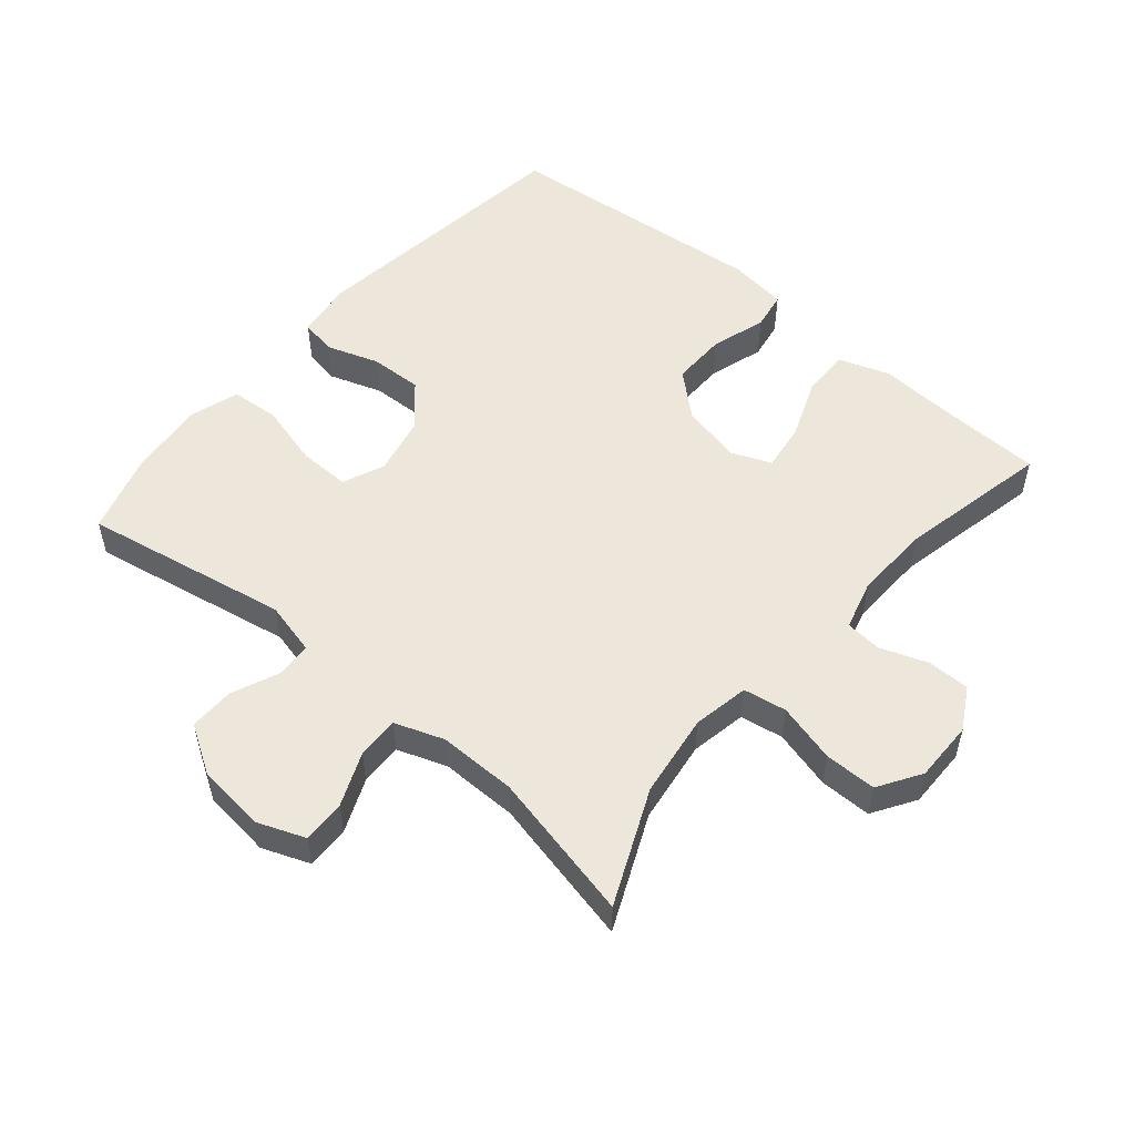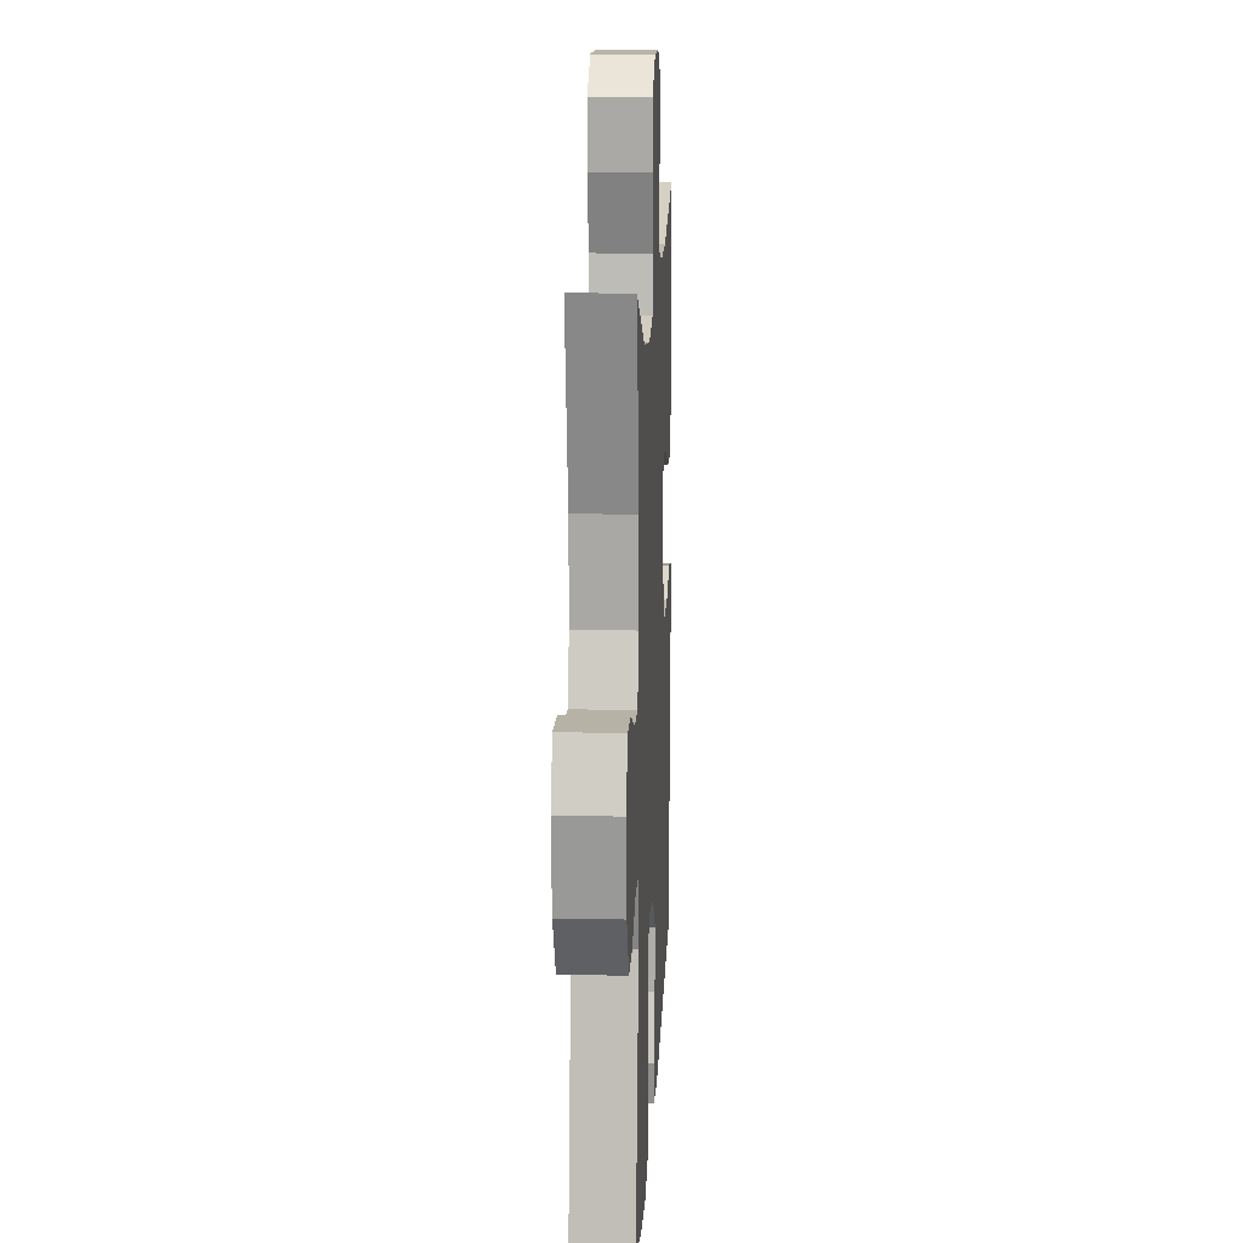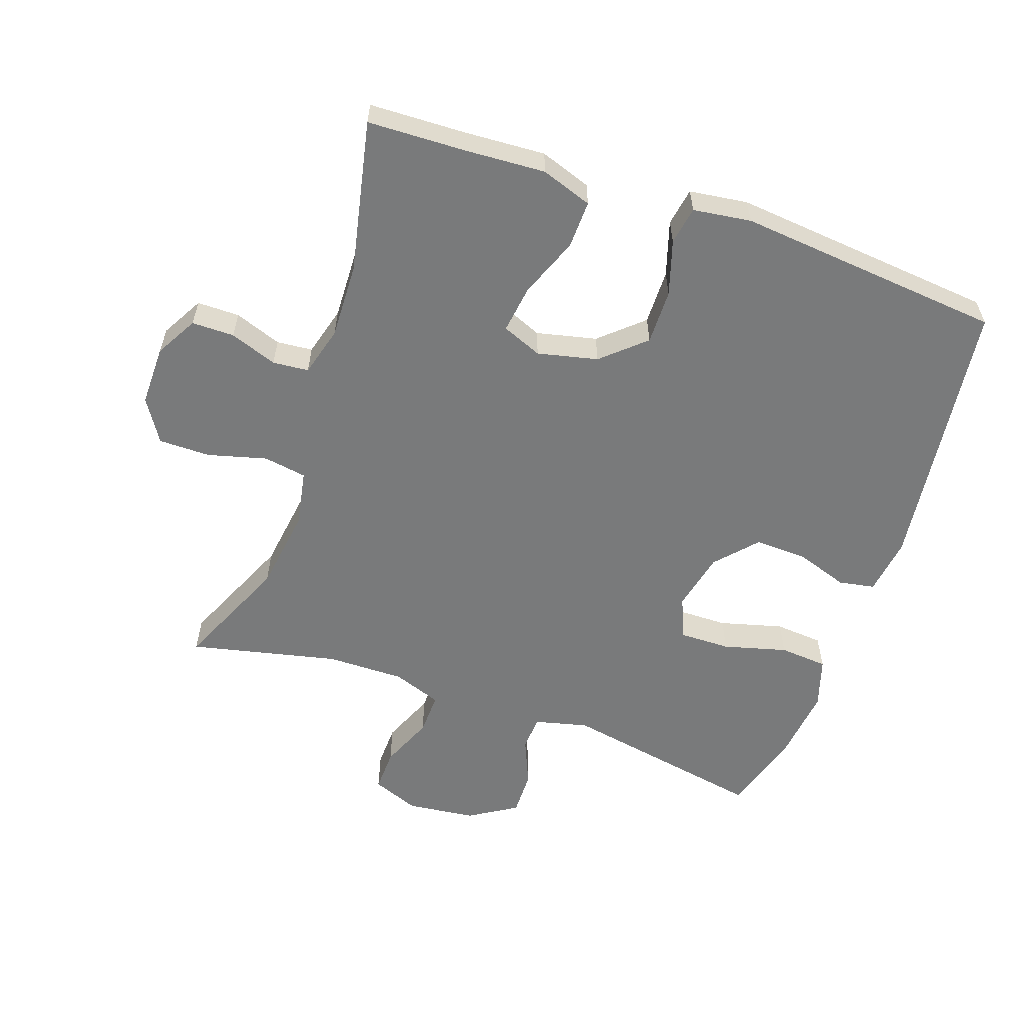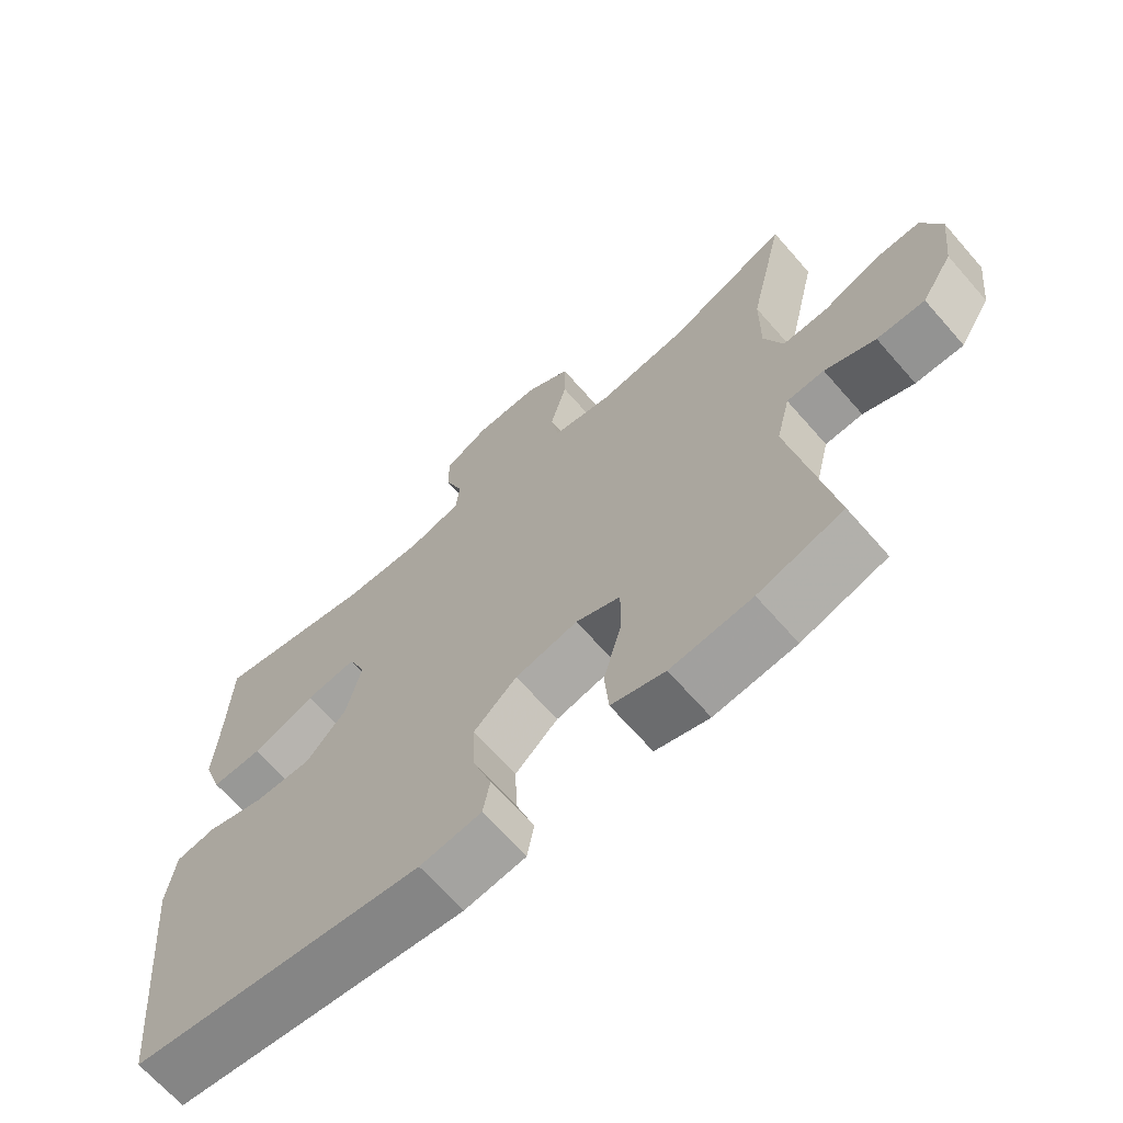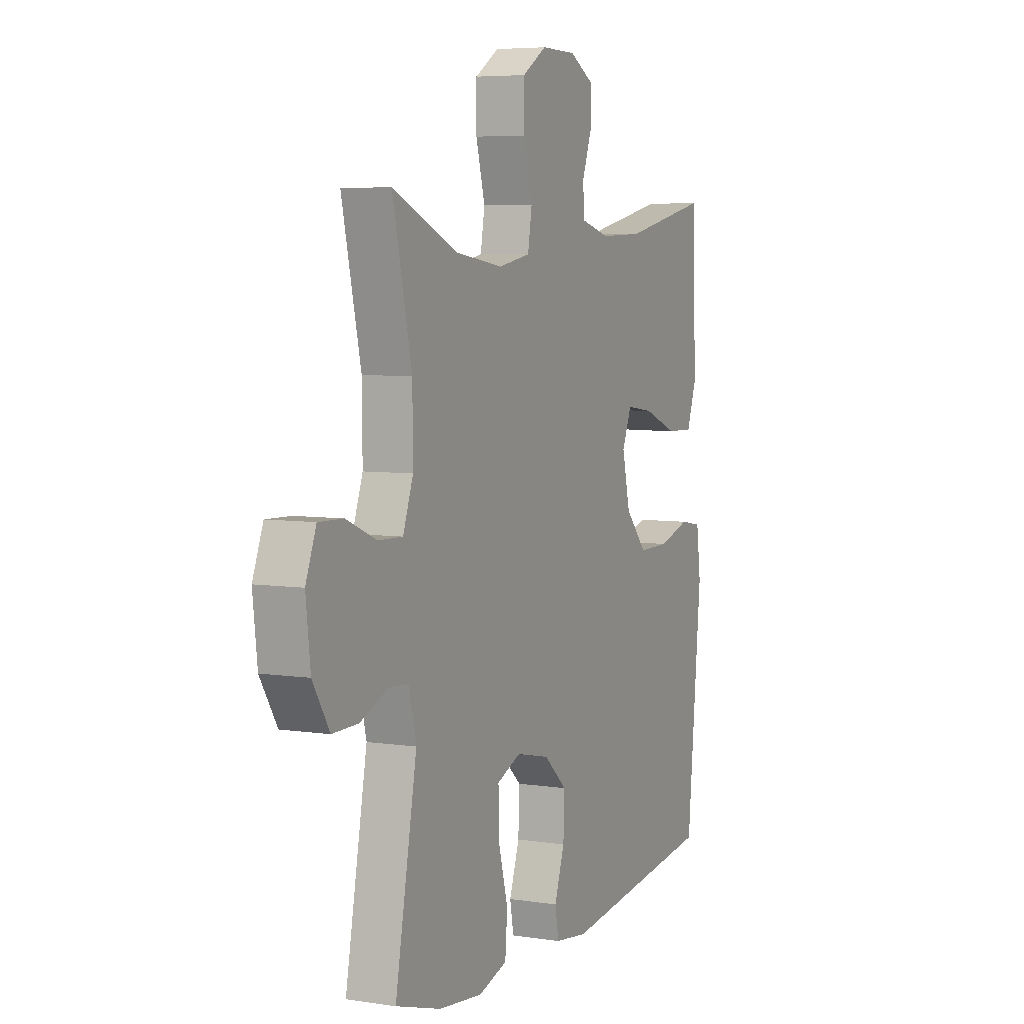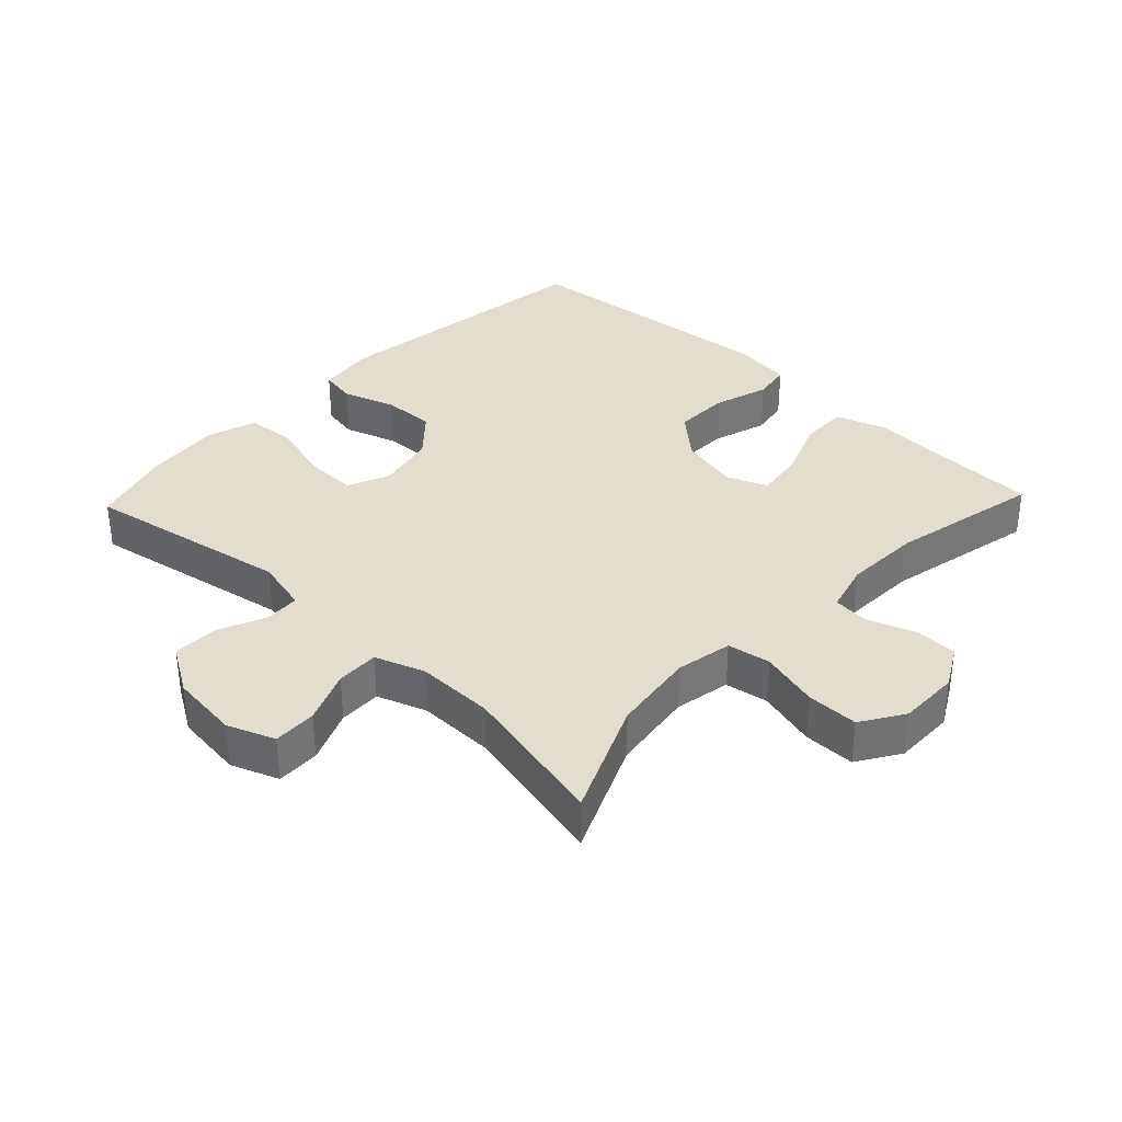
<metadata>
{"format":"obj","ext":"obj","renderer":"f3d","projection":"perspective","resolution":1024,"background":"white","views":[{"elev":53.0,"azim":-49.7,"up":"+Y"},{"elev":14.2,"azim":-87.2,"up":"+Z"},{"elev":-58.0,"azim":70.9,"up":"+Y"},{"elev":-67.3,"azim":-138.8,"up":"+Z"},{"elev":5.8,"azim":-64.9,"up":"+Z"},{"elev":35.0,"azim":-46.4,"up":"+Y"}]}
</metadata>
<code>
v -0.5 0.07 0.5
v -0.326 0.07 0.423
v -0.198 0.07 0.405
v -0.112 0.07 0.421
v -0.101 0.07 0.487
v -0.125 0.07 0.577
v -0.125 0.07 0.656
v -0.06 0.07 0.697
v 0.033 0.07 0.696
v 0.097 0.07 0.66
v 0.097 0.07 0.595
v 0.071 0.07 0.523
v 0.076 0.07 0.468
v 0.152 0.07 0.447
v 0.268 0.07 0.451
v 0.5 0.07 0.5
v 0.505 0.07 0.35
v 0.512 0.07 0.228
v 0.485 0.07 0.15
v 0.412 0.07 0.152
v 0.32 0.07 0.188
v 0.247 0.07 0.198
v 0.222 0.07 0.137
v 0.243 0.07 0.045
v 0.301 0.07 -0.02
v 0.385 0.07 -0.019
v 0.469 0.07 0.007
v 0.527 0.07 -0.003
v 0.539 0.07 -0.092
v 0.5 0.07 -0.5
v 0.079 0.07 -0.553
v -0.009 0.07 -0.541
v -0.019 0.07 -0.486
v 0.008 0.07 -0.406
v 0.011 0.07 -0.326
v -0.051 0.07 -0.27
v -0.141 0.07 -0.25
v -0.205 0.07 -0.277
v -0.204 0.07 -0.355
v -0.178 0.07 -0.452
v -0.184 0.07 -0.526
v -0.261 0.07 -0.55
v -0.378 0.07 -0.537
v -0.5 0.07 -0.5
v -0.442 0.07 -0.186
v -0.462 0.07 -0.104
v -0.516 0.07 -0.101
v -0.589 0.07 -0.132
v -0.658 0.07 -0.133
v -0.703 0.07 -0.06
v -0.715 0.07 0.045
v -0.687 0.07 0.117
v -0.621 0.07 0.115
v -0.54 0.07 0.081
v -0.475 0.07 0.079
v -0.448 0.07 0.154
v -0.449 0.07 0.273
v -0.5 0 0.5
v -0.326 0 0.423
v -0.198 0 0.405
v -0.112 0 0.421
v -0.101 0 0.487
v -0.125 0 0.577
v -0.125 0 0.656
v -0.06 0 0.697
v 0.033 0 0.696
v 0.097 0 0.66
v 0.097 0 0.595
v 0.071 0 0.523
v 0.076 0 0.468
v 0.152 0 0.447
v 0.268 0 0.451
v 0.5 0 0.5
v 0.505 0 0.35
v 0.512 0 0.228
v 0.485 0 0.15
v 0.412 0 0.152
v 0.32 0 0.188
v 0.247 0 0.198
v 0.222 0 0.137
v 0.243 0 0.045
v 0.301 0 -0.02
v 0.385 0 -0.019
v 0.469 0 0.007
v 0.527 0 -0.003
v 0.539 0 -0.092
v 0.5 0 -0.5
v 0.079 0 -0.553
v -0.009 0 -0.541
v -0.019 0 -0.486
v 0.008 0 -0.406
v 0.011 0 -0.326
v -0.051 0 -0.27
v -0.141 0 -0.25
v -0.205 0 -0.277
v -0.204 0 -0.355
v -0.178 0 -0.452
v -0.184 0 -0.526
v -0.261 0 -0.55
v -0.378 0 -0.537
v -0.5 0 -0.5
v -0.442 0 -0.186
v -0.462 0 -0.104
v -0.516 0 -0.101
v -0.589 0 -0.132
v -0.658 0 -0.133
v -0.703 0 -0.06
v -0.715 0 0.045
v -0.687 0 0.117
v -0.621 0 0.115
v -0.54 0 0.081
v -0.475 0 0.079
v -0.448 0 0.154
v -0.449 0 0.273
f 51 52 53 54
f 51 54 55
f 50 51 55
f 47 48 49 50
f 46 47 50 55
f 45 46 55 56
f 43 44 45
f 39 40 41 42
f 38 39 42 43
f 31 32 33 34
f 31 34 35
f 30 31 35
f 29 30 35 36
f 26 27 28 29
f 25 26 29 36
f 18 19 20 21
f 17 18 21 22
f 15 16 17 22
f 14 15 22 23
f 9 10 11 12
f 9 12 13
f 8 9 13
f 5 6 7 8
f 4 5 8 13
f 57 1 2
f 57 2 3
f 56 57 3 4
f 38 43 45 56
f 37 38 56 4
f 24 25 36 37
f 23 24 37 4
f 4 13 14 23
f 111 110 109 108
f 112 111 108
f 112 108 107
f 107 106 105 104
f 112 107 104 103
f 113 112 103 102
f 102 101 100
f 99 98 97 96
f 100 99 96 95
f 91 90 89 88
f 92 91 88
f 92 88 87
f 93 92 87 86
f 86 85 84 83
f 93 86 83 82
f 78 77 76 75
f 79 78 75 74
f 79 74 73 72
f 80 79 72 71
f 69 68 67 66
f 70 69 66
f 70 66 65
f 65 64 63 62
f 70 65 62 61
f 59 58 114
f 60 59 114
f 61 60 114 113
f 113 102 100 95
f 61 113 95 94
f 94 93 82 81
f 61 94 81 80
f 80 71 70 61
f 1 58 59 2
f 2 59 60 3
f 3 60 61 4
f 4 61 62 5
f 5 62 63 6
f 6 63 64 7
f 7 64 65 8
f 8 65 66 9
f 9 66 67 10
f 10 67 68 11
f 11 68 69 12
f 12 69 70 13
f 13 70 71 14
f 14 71 72 15
f 15 72 73 16
f 16 73 74 17
f 17 74 75 18
f 18 75 76 19
f 19 76 77 20
f 20 77 78 21
f 21 78 79 22
f 22 79 80 23
f 23 80 81 24
f 24 81 82 25
f 25 82 83 26
f 26 83 84 27
f 27 84 85 28
f 28 85 86 29
f 29 86 87 30
f 30 87 88 31
f 31 88 89 32
f 32 89 90 33
f 33 90 91 34
f 34 91 92 35
f 35 92 93 36
f 36 93 94 37
f 37 94 95 38
f 38 95 96 39
f 39 96 97 40
f 40 97 98 41
f 41 98 99 42
f 42 99 100 43
f 43 100 101 44
f 44 101 102 45
f 45 102 103 46
f 46 103 104 47
f 47 104 105 48
f 48 105 106 49
f 49 106 107 50
f 50 107 108 51
f 51 108 109 52
f 52 109 110 53
f 53 110 111 54
f 54 111 112 55
f 55 112 113 56
f 56 113 114 57
f 57 114 58 1

</code>
